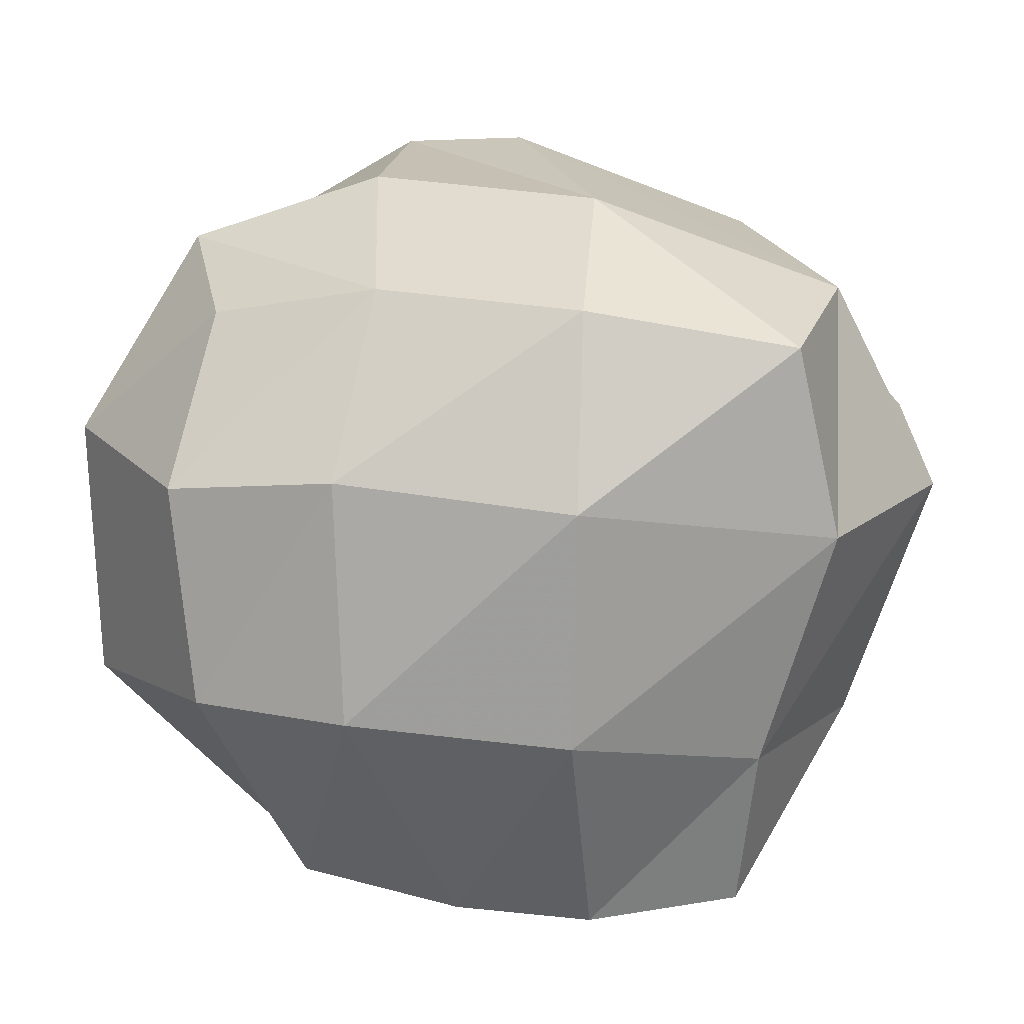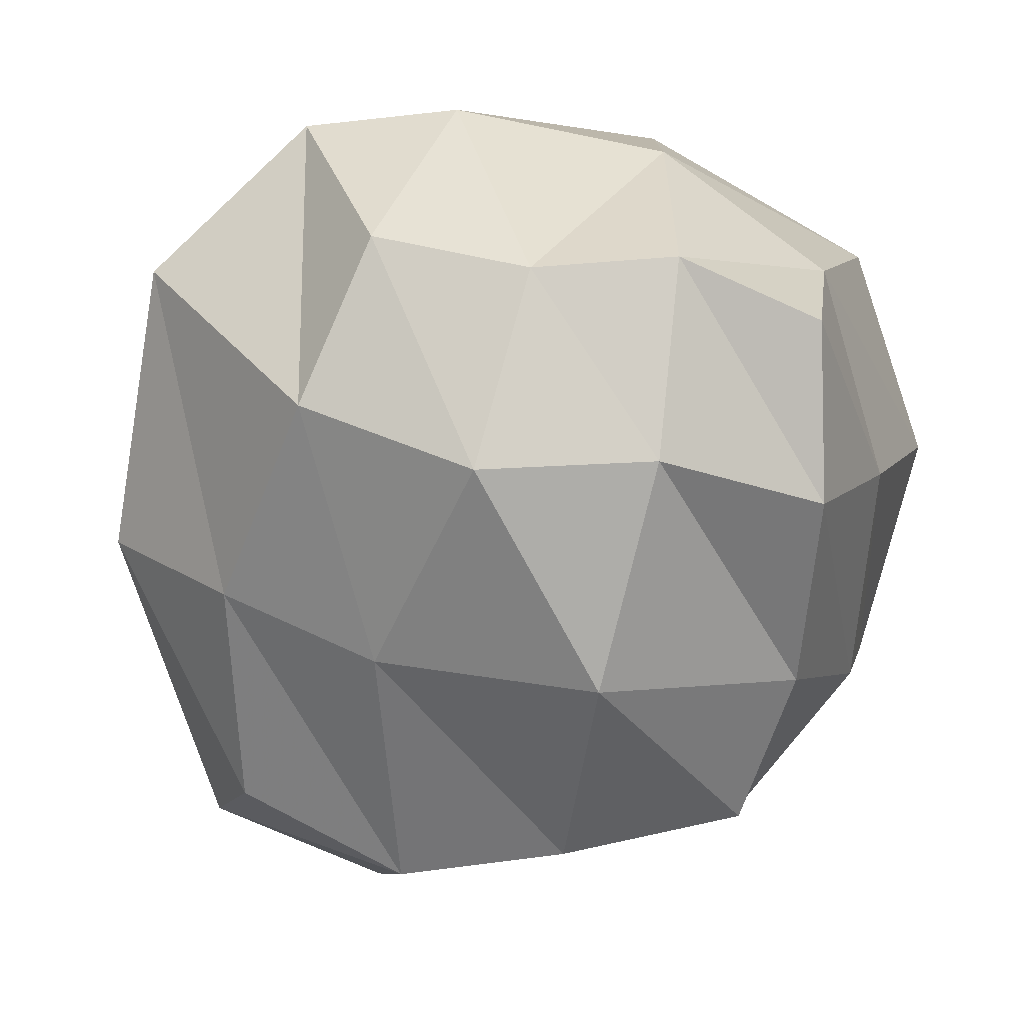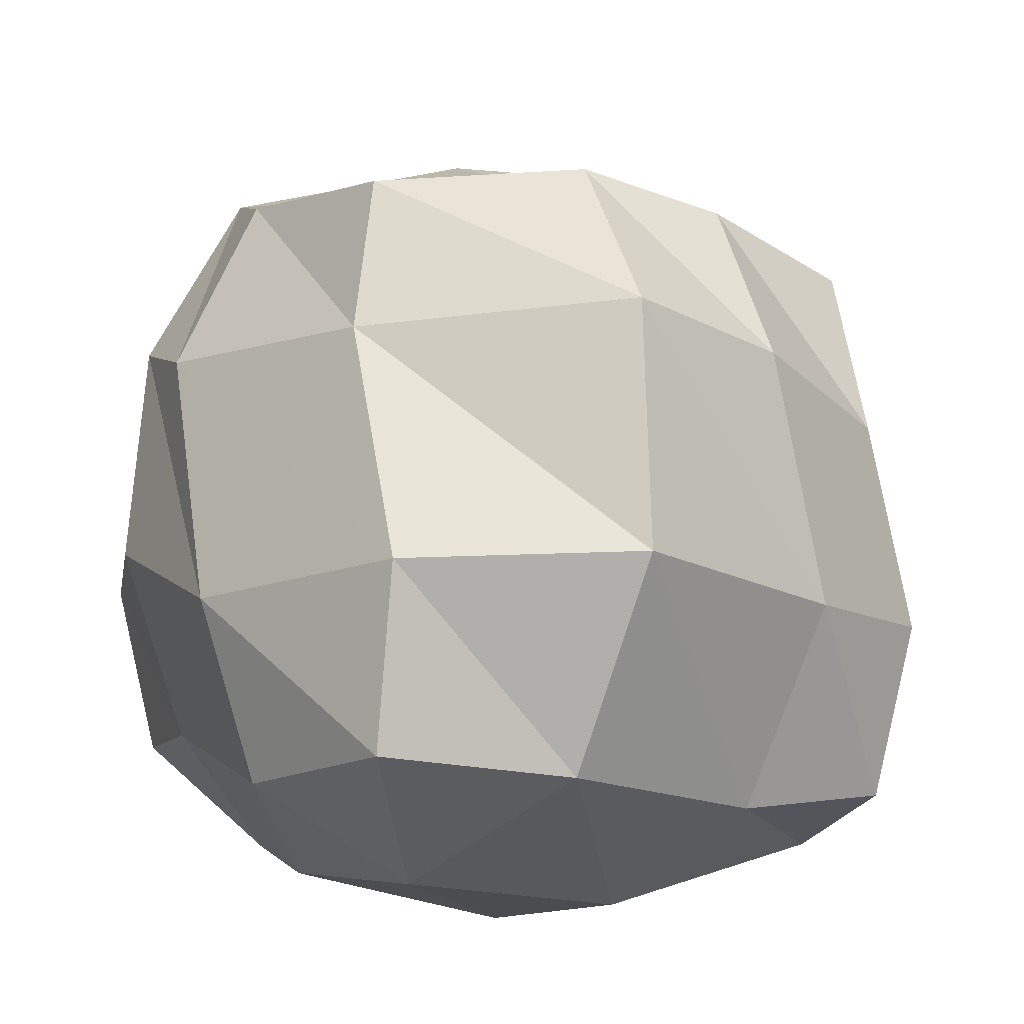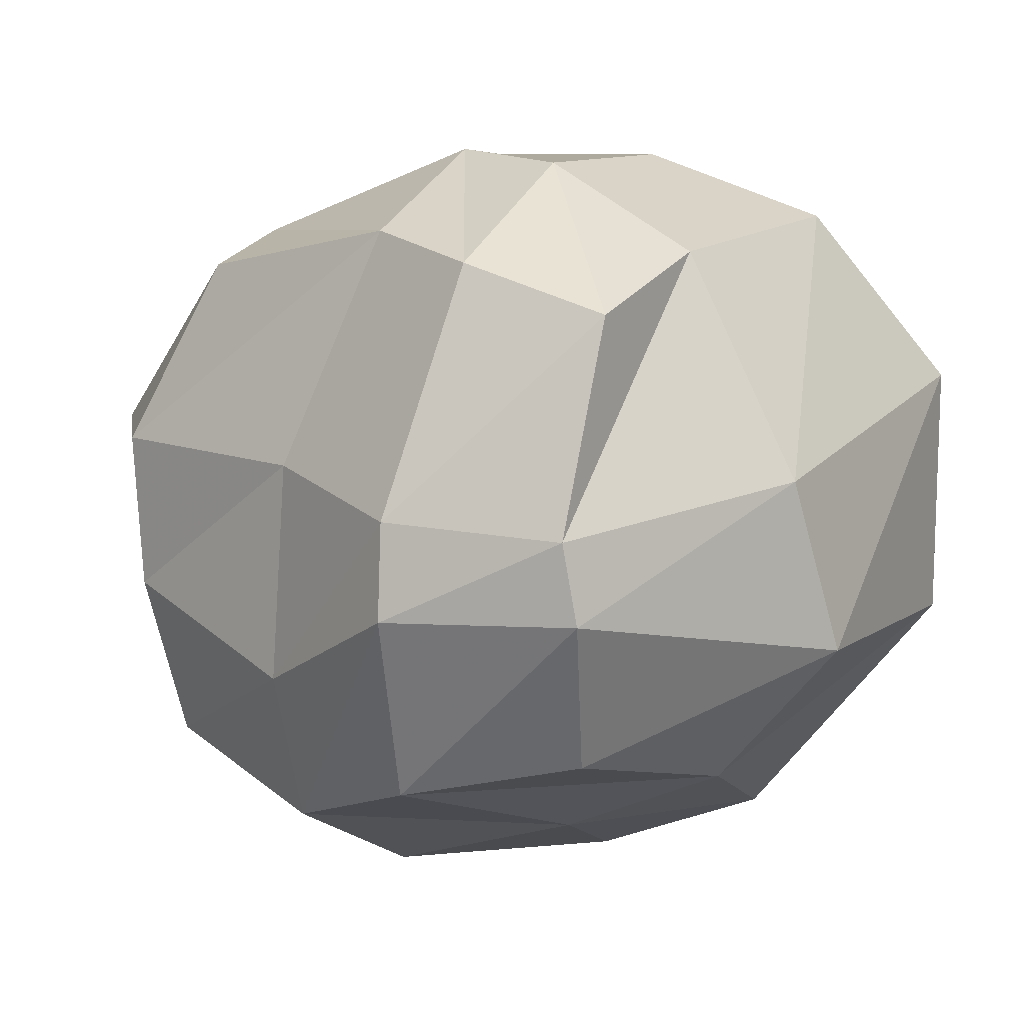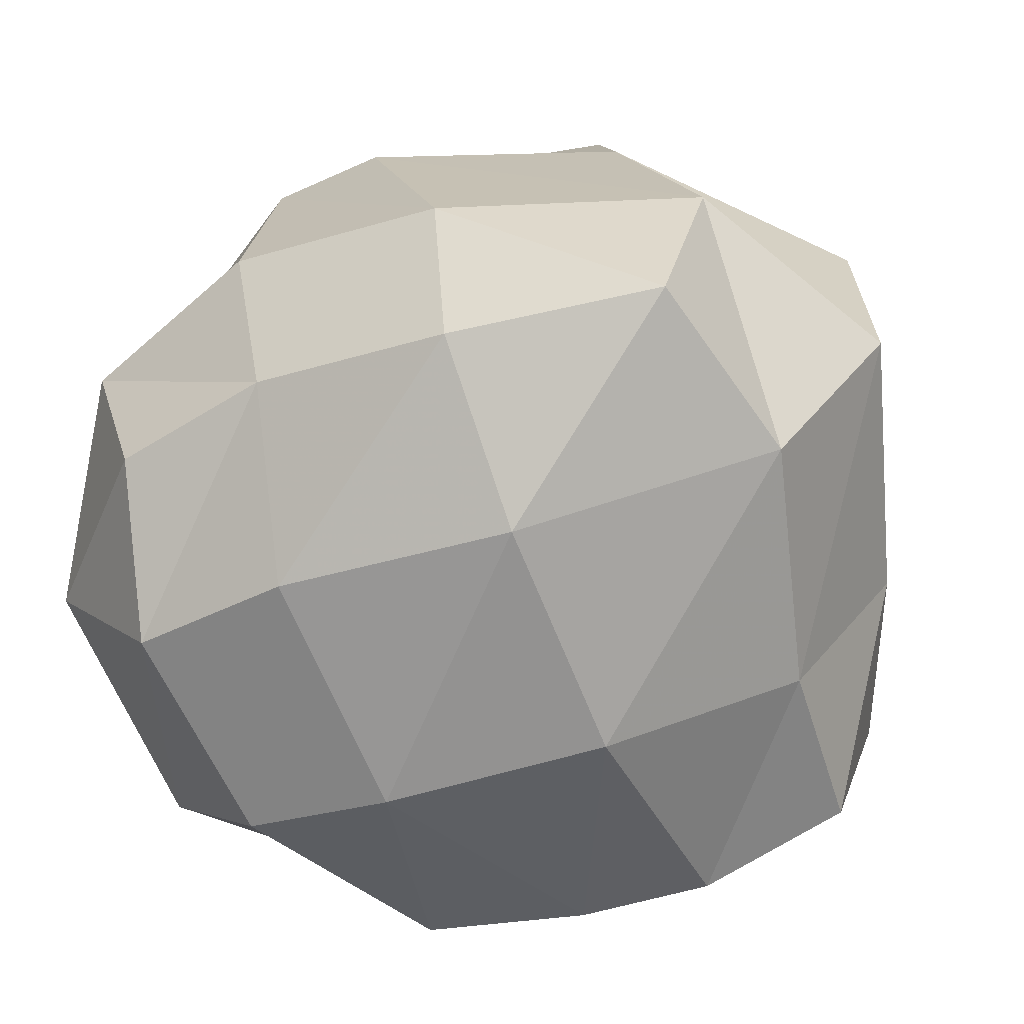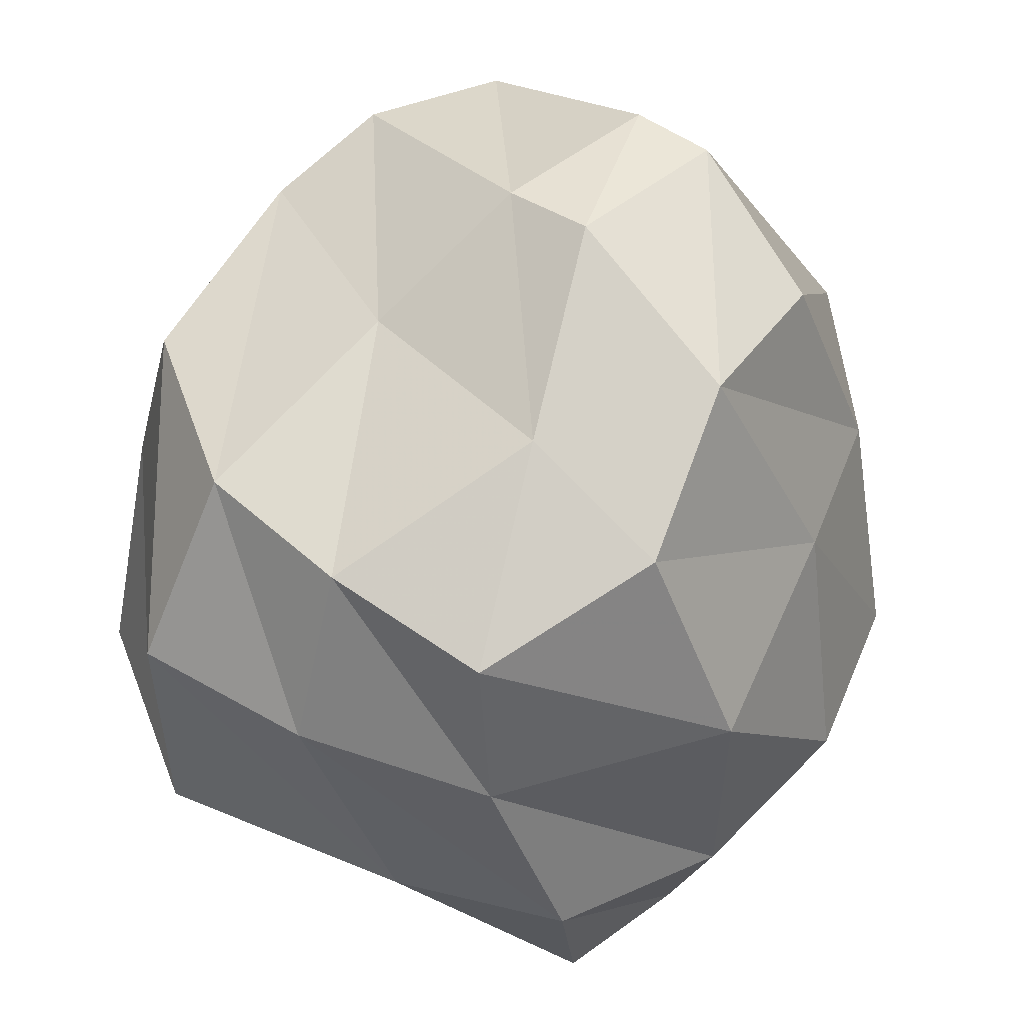
<metadata>
{"format":"obj","ext":"obj","renderer":"f3d","projection":"perspective","resolution":1024,"background":"white","views":[{"elev":20.2,"azim":0.4,"up":"+Z"},{"elev":-77.0,"azim":-13.3,"up":"+Z"},{"elev":-16.0,"azim":61.4,"up":"+Y"},{"elev":7.9,"azim":-156.0,"up":"+Z"},{"elev":-66.4,"azim":22.8,"up":"+Y"},{"elev":50.7,"azim":132.4,"up":"+Y"}]}
</metadata>
<code>
o Cube
v -164.5 -137 169
v -136.5 183 138
v -120.5 -171 -162
v -122.5 180 -114
v 156.5 -195 166
v 127.5 142 159
v 132.5 -184 -173
v 167.5 121 -129
v 46.5 -201 -179
v -31.5 -177 -184
v -20.5 201 -135
v 67.5 155 -166
v -74.5 -146 185
v 39.5 -193 186
v 8.5 164 181
v -56.5 192 165
v -175.5 -210 -37
v -188.5 -190 83
v -131.5 230 20
v -138.5 226 -26
v 180.5 -201 59
v 141.5 -201 -75
v 184.5 140 -36
v 185.5 149 54
v 68.5 187 -78
v 60.5 186 47
v -29.5 245 -28
v -27.5 237 26
v -90.5 -240 -37
v -95.5 -220 97
v 34.5 -245 -49
v 36.5 -242 87
v -186.5 -34 187
v -149.5 87 169
v -158.5 54 -143
v -138.5 -74 -189
v 176.5 27 -145
v 158.5 -86 -185
v 142.5 46 177
v 187.5 -96 173
v 4.5 59 227
v 47.5 -93 224
v -64.5 86 219
v -78.5 -38 224
v -65.5 62 -181
v -37.5 -69 -227
v 58.5 39 -221
v 59.5 -95 -219
v 226.5 42 -44
v 202.5 -93 -91
v 248.5 50 56
v 249.5 -91 52
v -215.5 92 41
v -249.5 -96 88
v -232.5 60 -60
v -244.5 -107 -59
f 55 20 4
f 55 4 35
f 47 12 8
f 47 8 37
f 51 24 6
f 51 6 39
f 43 16 2
f 43 2 34
f 32 21 5
f 32 5 14
f 28 19 2
f 28 2 16
f 24 26 15
f 24 15 6
f 26 28 16
f 26 16 15
f 18 30 13
f 18 13 1
f 30 32 14
f 30 14 13
f 39 6 15
f 39 15 41
f 41 15 16
f 41 16 43
f 35 4 11
f 35 11 45
f 45 11 12
f 45 12 47
f 10 9 31
f 10 31 29
f 29 31 32
f 29 32 30
f 3 10 29
f 3 29 17
f 17 29 30
f 17 30 18
f 12 11 27
f 12 27 25
f 25 27 28
f 25 28 26
f 8 12 25
f 8 25 23
f 23 25 26
f 23 26 24
f 11 4 20
f 11 20 27
f 27 20 19
f 27 19 28
f 9 7 22
f 9 22 31
f 31 22 21
f 31 21 32
f 37 8 23
f 37 23 49
f 49 23 24
f 49 24 51
f 34 2 19
f 34 19 53
f 53 19 20
f 53 20 55
f 18 54 56
f 18 56 17
f 54 53 55
f 54 55 56
f 1 33 54
f 1 54 18
f 33 34 53
f 33 53 54
f 22 50 52
f 22 52 21
f 50 49 51
f 50 51 52
f 7 38 50
f 7 50 22
f 38 37 49
f 38 49 50
f 10 46 48
f 10 48 9
f 46 45 47
f 46 47 48
f 3 36 46
f 3 46 10
f 36 35 45
f 36 45 46
f 14 42 44
f 14 44 13
f 42 41 43
f 42 43 44
f 5 40 42
f 5 42 14
f 40 39 41
f 40 41 42
f 13 44 33
f 13 33 1
f 44 43 34
f 44 34 33
f 21 52 40
f 21 40 5
f 52 51 39
f 52 39 40
f 9 48 38
f 9 38 7
f 48 47 37
f 48 37 38
f 17 56 36
f 17 36 3
f 56 55 35
f 56 35 36

</code>
